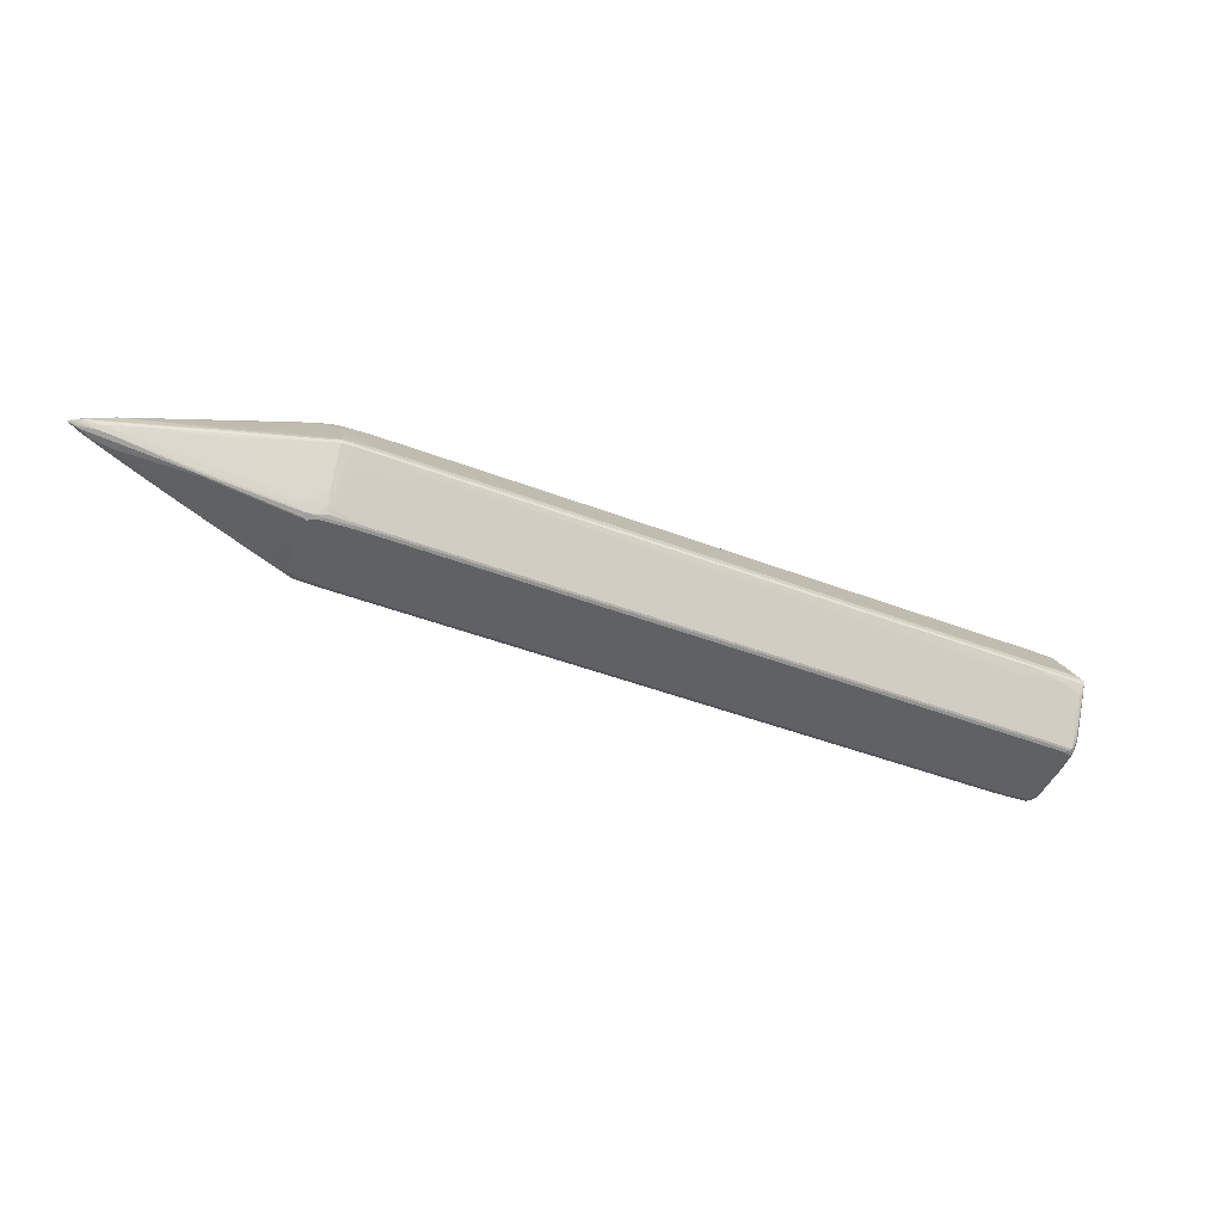
<metadata>
{"format":"obj","ext":"obj","renderer":"f3d","projection":"perspective","resolution":1024,"background":"white","views":[{"elev":-45.6,"azim":6.3,"up":"+Z"}]}
</metadata>
<code>
v -0.8116 -0.5147 0.01359
v -0.7663 -0.5056 0.01359
v -0.7586 -0.4957 0.03324
v -0.7858 -0.5048 0.02417
v -0.8132 -0.5139 0.0151
v -0.8222 -0.5139 0.0151
v -0.8253 -0.5139 0.01207
v -0.8161 -0.5139 0.01207
v -0.7798 -0.5018 -0.003001
v -0.7754 -0.5056 0.004524
v -0.721 -0.4965 0.004524
v -0.7254 -0.4987 0.009048
v -0.6801 -0.4897 0.009048
v -0.5894 -0.4716 0.009048
v -0.5864 -0.4685 0.0151
v -0.7678 -0.4957 0.03324
v -0.8176 -0.5093 0.01964
v -0.4594 -0.4414 0.0151
v -0.5048 -0.4414 0.03324
v -0.4594 -0.3959 0.09673
v -0.4413 -0.3869 0.1058
v -0.4866 -0.3959 0.1058
v -0.8321 -0.5124 0.01359
v -0.8298 -0.5124 0.01133
v -0.8161 -0.5078 0.005655
v -0.8116 -0.5033 0.002262
v -0.7572 -0.4852 -0.01586
v -0.6211 -0.4399 -0.06121
v -0.7526 -0.4927 -0.01207
v -0.7482 -0.4965 -0.004524
v -0.5939 -0.4692 -0.004524
v -0.4942 -0.4512 -0.004524
v -0.3944 -0.433 -0.004524
v -0.3989 -0.4353 -0
v -0.4398 -0.4421 0.004524
v -0.396 -0.4323 0.006024
v -0.7709 -0.4897 0.03626
v -0.8041 -0.5048 0.02417
v -0.807 -0.4987 0.02719
v -0.4866 -0.4323 0.04231
v -0.4473 -0.3839 0.1119
v -0.405 -0.4141 0.04231
v -0.4141 -0.3959 0.07859
v -0.4058 -0.3945 0.07707
v -0.433 -0.3854 0.1043
v -0.4322 -0.3779 0.1149
v -0.4897 -0.39 0.1088
v -0.8196 -0.4987 0.009048
v -0.8139 -0.4942 0.004524
v -0.8132 -0.4957 0.02417
v -0.8116 -0.492 0.02267
v -0.8101 -0.4867 0.01812
v -0.7958 -0.467 0.01359
v -0.8101 -0.4867 0.009048
v -0.8132 -0.4987 0.003001
v -0.7935 -0.4852 -0.006786
v -0.6166 -0.4414 -0.06045
v -0.7663 -0.4761 -0.01586
v -0.6166 -0.4353 -0.06347
v -0.4534 -0.3718 -0.1179
v -0.4579 -0.3763 -0.1156
v -0.4534 -0.3839 -0.1119
v -0.6982 -0.475 -0.02719
v -0.7437 -0.4931 -0.009048
v -0.612 -0.4421 -0.05895
v -0.5123 -0.4149 -0.07707
v -0.5487 -0.4512 -0.02267
v -0.4035 -0.4149 -0.04081
v -0.3944 -0.4104 -0.04081
v -0.3763 -0.4239 -0.004524
v -0.3688 -0.4202 -0
v -0.3921 -0.4308 0.004524
v -0.3778 -0.4232 0.006024
v -0.3967 -0.4126 0.04081
v -0.7073 -0.4625 0.0544
v -0.7437 -0.4716 0.04533
v -0.7798 -0.4807 0.03626
v -0.7526 -0.4534 0.04533
v -0.4058 -0.3763 0.1043
v -0.4239 -0.3763 0.1134
v -0.3695 -0.4035 0.03174
v -0.3059 -0.3672 0.03174
v -0.3059 -0.331 0.08614
v -0.417 -0.3627 0.1179
v -0.4353 -0.3718 0.1179
v -0.3778 -0.3506 0.1149
v -0.3809 -0.3446 0.1179
v -0.4534 -0.3718 0.1179
v -0.4988 -0.3809 0.1088
v -0.764 -0.4399 -0.004524
v -0.764 -0.4488 -0.01359
v -0.7738 -0.4625 -0.01207
v -0.807 -0.4885 0.02493
v -0.7586 -0.4504 0.04231
v -0.7526 -0.4432 0.04307
v -0.7935 -0.4692 0.02267
v -0.6014 -0.2599 0.009048
v -0.7648 -0.4323 0.009048
v -0.7482 -0.4488 -0.02493
v -0.7164 -0.4353 -0.03626
v -0.7617 -0.4716 -0.01812
v -0.4714 -0.393 -0.1028
v -0.526 -0.3627 -0.09976
v -0.4806 -0.3265 -0.1179
v -0.4353 -0.3718 -0.1179
v -0.4353 -0.3779 -0.1149
v -0.4307 -0.3786 -0.1134
v -0.4442 -0.3842 -0.1088
v -0.4625 -0.3933 -0.09976
v -0.467 -0.3967 -0.09521
v -0.4579 -0.4149 -0.05895
v -0.4126 -0.3967 -0.07707
v -0.4035 -0.3922 -0.07707
v -0.3672 -0.4013 -0.03174
v -0.3128 -0.3876 -0.004524
v -0.3053 -0.3839 -0
v -0.374 -0.4217 0.004524
v -0.3142 -0.3869 0.006024
v -0.3331 -0.3945 0.01359
v -0.6166 -0.399 0.08162
v -0.4988 -0.3083 0.1179
v -0.662 -0.39 0.07255
v -0.6348 -0.3627 0.08162
v -0.3059 -0.3128 0.1134
v -0.3695 -0.3491 0.1134
v -0.2698 -0.3582 0.01359
v -0.1699 -0.2947 0.02267
v 0.5736 0.1405 0.03174
v 0.5736 0.1949 0.1134
v -0.3142 -0.3143 0.1149
v -0.3706 -0.3446 0.1156
v -0.3173 -0.3083 0.1179
v -0.4625 -0.3627 0.1179
v -0.4714 -0.3536 0.1179
v -0.6461 -0.331 -0.03174
v -0.5192 -0.2494 -0.1043
v -0.6733 -0.3763 -0.04988
v -0.7187 -0.4126 -0.03174
v -0.6099 -0.2766 -0.01359
v -0.5464 -0.213 -0.02267
v -0.5645 -0.2403 -0.03174
v -0.7285 -0.4262 -0.03021
v -0.73 -0.4239 0.04988
v -0.6409 -0.3597 0.07859
v -0.5487 -0.2788 0.1043
v -0.7119 -0.3967 0.04081
v -0.6575 -0.3332 0.03174
v -0.6031 -0.2698 0.02267
v -0.5395 -0.1972 0.01359
v -0.5418 -0.195 0.004524
v -0.6106 -0.269 -0
v -0.5816 -0.3083 -0.0884
v -0.5864 -0.3174 -0.08766
v -0.5804 -0.3174 -0.09069
v -0.535 -0.2902 -0.1088
v -0.5804 -0.3265 -0.09069
v -0.4988 -0.2902 -0.1179
v -0.417 -0.3627 -0.1179
v -0.3898 -0.3548 -0.1156
v -0.4262 -0.3729 -0.1156
v -0.417 -0.3748 -0.1119
v -0.417 -0.3842 -0.09976
v -0.4353 -0.3933 -0.09069
v -0.4035 -0.374 -0.1043
v -0.3038 -0.3106 -0.1134
v -0.3038 -0.365 -0.03174
v -0.2675 -0.3559 -0.01359
v -0.0316 -0.2199 -0.01359
v 0.5667 0.1201 -0.004524
v -0.3105 -0.3854 0.004524
v 0.5742 0.1239 0
v -0.5169 -0.272 0.1179
v -0.03388 -0.2221 0.01359
v 0.6099 0.1496 0.01359
v 0.7096 0.2131 0.02267
v 0.7096 0.2312 0.04988
v 0.7096 0.2675 0.1043
v 0.7459 0.2947 0.1134
v 0.5653 0.1934 0.1149
v 0.5622 0.1995 0.1179
v -0.51 -0.2403 -0.1043
v -0.51 -0.2494 -0.1134
v -0.547 -0.2055 -0.009048
v -0.5381 -0.1965 -0.009048
v -0.5373 -0.204 -0.02267
v -0.5229 -0.269 0.1149
v -0.5501 -0.2872 0.1058
v -0.5215 -0.2607 0.1134
v -0.5215 -0.2516 0.1043
v -0.5487 -0.2425 0.05895
v -0.5123 -0.2425 0.1043
v -0.5304 -0.1972 0.02267
v -0.4942 -0.17 0.01359
v -0.4488 -0.1382 0.004524
v -0.5395 -0.1926 0.004524
v -0.5198 -0.2629 -0.1119
v -0.5078 -0.2629 -0.1179
v -0.5078 -0.272 -0.1179
v -0.3809 -0.3446 -0.1179
v -0.3717 -0.3457 -0.1156
v -0.4126 -0.3786 -0.1043
v -0.3672 -0.3468 -0.1134
v -0.1676 -0.2743 -0.04988
v -0.3082 -0.3095 -0.1156
v 0.5759 0.1972 -0.1134
v 0.5759 0.1609 -0.05895
v 0.5759 0.1428 -0.03174
v 0.7119 0.2153 -0.02267
v 0.612 0.1519 -0.01359
v 0.7391 0.2199 -0.004524
v 0.569 0.1224 0.004524
v 0.7466 0.2237 0
v -0.4988 -0.2538 0.1179
v -0.5169 -0.2618 0.1156
v 0.7414 0.2222 0.004524
v 0.7821 0.2493 0.01359
v 0.7459 0.2403 0.03174
v 0.8184 0.2766 0.02267
v 0.7821 0.3038 0.09521
v 0.7912 0.322 0.1134
v 0.7901 0.3264 0.1156
v 0.7376 0.2932 0.1149
v 0.5724 0.1995 0.1156
v 0.7345 0.2992 0.1179
v -0.5009 -0.2403 -0.1134
v -0.5281 -0.195 -0.02267
v -0.5089 -0.2538 -0.1156
v -0.5017 -0.1692 -0
v -0.492 -0.1677 -0.01359
v -0.4988 -0.2436 0.1156
v -0.5032 -0.2425 0.1134
v -0.4942 -0.2245 0.09521
v -0.4942 -0.1881 0.04081
v -0.4579 -0.1609 0.03174
v -0.3219 -0.07026 0.01359
v -0.4565 -0.1421 -0
v 0.5576 0.4376 0.01359
v 0.4307 0.3695 0.004524
v 0.4232 0.3658 0
v -0.4988 -0.2538 -0.1179
v -0.3173 -0.3083 -0.1179
v 0.5622 0.1995 -0.1179
v 0.5713 0.1984 -0.1156
v 0.7482 0.297 -0.1134
v 0.7119 0.2697 -0.1043
v 0.7482 0.2607 -0.05895
v 0.8207 0.2788 -0.02267
v 0.7844 0.2517 -0.01359
v 0.8298 0.2743 -0.004524
v 0.792 0.2509 0
v 0.781 0.2471 0.009048
v -0.4897 -0.2449 0.1179
v 0.8264 0.2743 0.009048
v 0.8321 0.2766 0.004524
v 0.8093 0.3038 0.068
v 0.8047 0.322 0.09521
v 0.7958 0.3309 0.1134
v 0.795 0.3355 0.1149
v 0.7889 0.3355 0.1179
v 0.7798 0.3264 0.1179
v 0.7448 0.2992 0.1156
v -0.492 -0.2221 -0.09521
v -0.4556 -0.213 -0.1134
v -0.4926 -0.2388 -0.1149
v -0.4998 -0.2449 -0.1156
v -0.492 -0.204 -0.068
v -0.4908 -0.1655 -0.009048
v -0.4511 -0.1405 -0.004524
v -0.3196 -0.06794 -0.01359
v -0.4556 -0.1586 -0.03174
v -0.4442 -0.2176 0.1179
v -0.4534 -0.2165 0.1156
v -0.4579 -0.2154 0.1134
v -0.4579 -0.179 0.05895
v -0.3219 -0.08834 0.04081
v 0.4284 0.3673 -0.004524
v 0.5576 0.3831 0.09521
v 0.6575 0.4829 0.03174
v 0.6664 0.5055 0.004524
v 0.6589 0.5018 0
v -0.4897 -0.2449 -0.1179
v 0.7345 0.2992 -0.1179
v 0.7437 0.2981 -0.1156
v 0.7935 0.3242 -0.1134
v 0.7844 0.306 -0.09521
v 0.8116 0.306 -0.068
v 0.8139 0.3072 -0.06347
v 0.807 0.3264 -0.09069
v 0.8313 0.2751 0
v 0.8132 0.3144 -0.06045
v 0.8132 0.3144 0.0665
v 0.8139 0.3129 0.068
v 0.807 0.3264 0.09069
v 0.8041 0.3264 0.09673
v 0.7981 0.3355 0.1088
v 0.7935 0.34 0.1156
v 0.7709 0.3718 0.1179
v -0.4473 -0.2115 -0.1149
v -0.3196 -0.1224 -0.09521
v 0.4239 0.2947 -0.1134
v -0.4545 -0.2176 -0.1156
v 0.5599 0.4398 -0.01359
v 0.5599 0.4035 -0.068
v 0.4353 0.2901 0.1179
v 0.4262 0.2913 0.1156
v 0.4216 0.2925 0.1134
v -0.3219 -0.1247 0.09521
v 0.6643 0.5033 -0.004524
v 0.561 0.4421 -0.009048
v 0.6575 0.4285 0.1134
v 0.6847 0.492 0.04081
v 0.6847 0.5146 0.004524
v 0.677 0.5109 0
v 0.6681 0.5048 -0.006024
v -0.4442 -0.2176 -0.1179
v 0.7798 0.3264 -0.1179
v 0.7889 0.3253 -0.1156
v 0.795 0.3325 -0.1149
v 0.8041 0.3235 -0.09673
v 0.8026 0.3196 -0.09521
v 0.8041 0.3325 -0.08766
v 0.7981 0.3355 -0.1088
v 0.801 0.3385 -0.09371
v 0.8041 0.3325 0.09371
v 0.795 0.3415 0.1119
v 0.7754 0.3763 0.1156
v 0.7391 0.4398 0.1156
v 0.7345 0.4353 0.1179
v 0.4322 0.2962 -0.1149
v 0.5599 0.3854 -0.09521
v 0.6598 0.4307 -0.1134
v 0.6234 0.4761 -0.01359
v 0.6598 0.4851 -0.03174
v 0.6598 0.4671 -0.05895
v 0.671 0.4262 0.1179
v 0.662 0.4274 0.1156
v 0.721 0.458 0.1156
v 0.6664 0.433 0.1134
v 0.671 0.4387 0.1088
v 0.6847 0.4557 0.09521
v 0.6982 0.4659 0.09069
v 0.6982 0.484 0.06347
v 0.6936 0.4965 0.04081
v 0.7028 0.4875 0.05895
v 0.6892 0.5109 0.01207
v 0.6892 0.5169 0
v 0.6861 0.5139 -0.006024
v 0.687 0.4942 -0.04081
v 0.4353 0.2901 -0.1179
v 0.7889 0.3355 -0.1179
v 0.792 0.3476 -0.1119
v 0.801 0.3385 0.08766
v 0.7829 0.3658 -0.1119
v 0.7738 0.3839 -0.1119
v 0.7376 0.4474 -0.1119
v 0.7013 0.5109 -0.003001
v 0.7376 0.4474 0.1058
v 0.7769 0.3778 0.1119
v 0.7406 0.4413 0.1119
v 0.721 0.4602 0.1134
v 0.7254 0.4443 0.1179
v 0.6681 0.4322 -0.1149
v 0.671 0.4262 -0.1179
v 0.687 0.458 -0.09521
v 0.6959 0.4489 -0.1134
v 0.7073 0.4443 0.1179
v 0.6847 0.4421 0.1134
v 0.7073 0.4569 0.1088
v 0.6936 0.4602 0.09521
v 0.7119 0.4693 0.09521
v 0.7164 0.4655 0.1028
v 0.7164 0.4686 0.09673
v 0.6982 0.5079 0.01812
v 0.7042 0.5048 0.02114
v 0.6953 0.5139 0.003001
v 0.6998 0.5094 -0.01057
v 0.6982 0.5079 -0.01812
v 0.7194 0.4655 -0.1028
v 0.7134 0.4686 -0.09673
v 0.6953 0.4957 -0.04231
v 0.705 0.4671 -0.09521
v 0.7709 0.3718 -0.1179
v 0.7875 0.3431 -0.1164
v 0.7754 0.3763 -0.1134
v 0.7692 0.3793 -0.1164
v 0.7331 0.4428 -0.1164
v 0.7285 0.4565 -0.1119
v 0.7225 0.4686 -0.08766
v 0.7104 0.4927 -0.03928
v 0.7225 0.4686 0.09371
v 0.7225 0.4595 0.1119
v 0.7164 0.4715 0.09069
v 0.7042 0.4504 -0.1149
v 0.7073 0.4443 -0.1179
v 0.7142 0.458 -0.1134
v 0.7013 0.5018 -0.03021
v 0.721 0.4671 -0.09521
v 0.721 0.458 -0.1134
v 0.7104 0.4836 -0.0665
v 0.7345 0.4353 -0.1179
v 0.7239 0.4519 -0.1164
v 0.7153 0.4534 -0.1156
v 0.7254 0.4443 -0.1179
f 1 2 3
f 1 3 4
f 1 4 5
f 1 5 6
f 1 6 7
f 1 7 8
f 1 8 9
f 1 9 10
f 1 10 11
f 1 11 12
f 1 12 13
f 1 13 14
f 1 14 2
f 2 14 15
f 2 15 3
f 3 16 17
f 3 17 4
f 3 15 18
f 3 18 19
f 3 19 20
f 3 20 21
f 3 21 22
f 3 22 16
f 4 17 5
f 5 17 6
f 6 23 7
f 6 17 23
f 7 23 24
f 7 24 25
f 7 25 9
f 7 9 8
f 9 25 26
f 9 26 27
f 9 27 28
f 9 28 29
f 9 29 10
f 10 29 30
f 10 30 11
f 11 30 31
f 11 31 32
f 11 32 33
f 11 33 34
f 11 34 12
f 12 34 13
f 13 34 14
f 14 34 35
f 14 35 15
f 15 35 36
f 15 36 18
f 16 37 38
f 16 38 17
f 16 22 47
f 16 47 37
f 17 38 39
f 17 39 23
f 18 36 21
f 18 21 40
f 18 40 19
f 19 40 21
f 19 21 20
f 21 41 22
f 21 36 42
f 21 42 43
f 21 43 44
f 21 44 45
f 21 45 80
f 21 80 46
f 21 46 41
f 22 41 47
f 23 48 49
f 23 49 24
f 23 39 50
f 23 50 51
f 23 51 52
f 23 52 53
f 23 53 54
f 23 54 48
f 24 49 55
f 24 55 26
f 24 26 25
f 26 55 56
f 26 56 28
f 26 28 27
f 28 57 29
f 28 56 58
f 28 58 101
f 28 101 59
f 28 59 60
f 28 60 61
f 28 61 62
f 28 62 57
f 29 63 64
f 29 64 30
f 29 57 65
f 29 65 63
f 30 64 63
f 30 63 66
f 30 66 31
f 31 66 67
f 31 67 32
f 32 67 111
f 32 111 68
f 32 68 33
f 33 68 69
f 33 69 70
f 33 70 71
f 33 71 34
f 34 71 117
f 34 117 72
f 34 72 36
f 34 36 35
f 36 72 73
f 36 73 74
f 36 74 44
f 36 44 42
f 37 75 76
f 37 76 77
f 37 77 39
f 37 39 38
f 37 47 75
f 39 77 78
f 39 78 50
f 41 46 85
f 41 85 88
f 41 88 47
f 42 44 43
f 44 79 80
f 44 80 45
f 44 74 81
f 44 81 82
f 44 82 83
f 44 83 124
f 44 124 79
f 46 84 85
f 46 80 125
f 46 125 86
f 46 86 87
f 46 87 84
f 47 88 133
f 47 133 89
f 47 89 75
f 48 54 49
f 49 56 55
f 49 54 90
f 49 90 91
f 49 91 92
f 49 92 56
f 50 93 51
f 50 78 94
f 50 94 95
f 50 95 93
f 51 93 96
f 51 96 52
f 52 96 53
f 53 96 97
f 53 97 98
f 53 98 54
f 54 98 90
f 56 92 99
f 56 99 100
f 56 100 101
f 56 101 58
f 57 62 102
f 57 102 65
f 59 101 100
f 59 100 103
f 59 103 60
f 60 104 157
f 60 157 198
f 60 198 197
f 60 197 240
f 60 240 281
f 60 281 315
f 60 315 349
f 60 349 363
f 60 363 394
f 60 394 403
f 60 403 400
f 60 400 382
f 60 382 350
f 60 350 316
f 60 316 282
f 60 282 242
f 60 242 241
f 60 241 199
f 60 199 158
f 60 158 105
f 60 105 106
f 60 106 62
f 60 62 61
f 60 103 104
f 62 106 107
f 62 107 108
f 62 108 102
f 63 65 66
f 65 102 109
f 65 109 110
f 65 110 66
f 66 110 111
f 66 111 67
f 68 112 113
f 68 113 69
f 68 111 110
f 68 110 112
f 69 113 70
f 70 114 115
f 70 115 116
f 70 116 71
f 70 113 114
f 71 116 170
f 71 170 117
f 72 117 73
f 73 117 170
f 73 170 118
f 73 118 119
f 73 119 81
f 73 81 74
f 75 89 120
f 75 120 121
f 75 121 76
f 76 122 77
f 76 121 122
f 77 122 123
f 77 123 78
f 78 123 144
f 78 144 94
f 79 124 125
f 79 125 80
f 81 119 82
f 82 119 126
f 82 126 127
f 82 127 128
f 82 128 83
f 83 128 129
f 83 129 124
f 84 87 132
f 84 132 180
f 84 180 224
f 84 224 260
f 84 260 259
f 84 259 297
f 84 297 328
f 84 328 361
f 84 361 366
f 84 366 335
f 84 335 304
f 84 304 271
f 84 271 252
f 84 252 213
f 84 213 172
f 84 172 121
f 84 121 134
f 84 134 133
f 84 133 88
f 84 88 85
f 86 125 124
f 86 124 130
f 86 130 131
f 86 131 87
f 87 131 130
f 87 130 132
f 89 121 120
f 89 133 134
f 89 134 121
f 90 135 136
f 90 136 137
f 90 137 138
f 90 138 91
f 90 98 139
f 90 139 140
f 90 140 141
f 90 141 135
f 91 138 142
f 91 142 92
f 92 142 99
f 93 95 96
f 94 143 95
f 94 144 145
f 94 145 143
f 95 143 96
f 96 143 146
f 96 146 147
f 96 147 148
f 96 148 149
f 96 149 97
f 97 149 150
f 97 150 98
f 98 150 151
f 98 151 139
f 99 142 152
f 99 152 153
f 99 153 154
f 99 154 155
f 99 155 156
f 99 156 100
f 100 156 103
f 102 108 109
f 103 156 155
f 103 155 104
f 104 155 157
f 105 158 159
f 105 159 160
f 105 160 106
f 106 160 107
f 107 160 161
f 107 161 162
f 107 162 108
f 108 162 163
f 108 163 109
f 109 163 112
f 109 112 110
f 112 163 162
f 112 162 113
f 113 162 164
f 113 164 165
f 113 165 166
f 113 166 114
f 114 166 167
f 114 167 115
f 115 167 168
f 115 168 169
f 115 169 116
f 116 169 171
f 116 171 211
f 116 211 170
f 118 170 126
f 118 126 119
f 121 172 122
f 122 172 123
f 123 172 186
f 123 186 144
f 124 129 179
f 124 179 130
f 126 173 127
f 126 170 173
f 127 173 174
f 127 174 128
f 128 174 175
f 128 175 176
f 128 176 129
f 129 176 177
f 129 177 178
f 129 178 222
f 129 222 179
f 130 179 180
f 130 180 132
f 135 141 136
f 136 141 140
f 136 140 185
f 136 185 181
f 136 181 225
f 136 225 182
f 136 182 152
f 136 152 137
f 137 142 138
f 137 152 142
f 139 151 140
f 140 183 184
f 140 184 185
f 140 151 183
f 143 145 146
f 144 186 187
f 144 187 145
f 145 187 186
f 145 186 188
f 145 188 189
f 145 189 190
f 145 190 147
f 145 147 146
f 147 190 148
f 148 190 149
f 149 190 189
f 149 189 191
f 149 191 231
f 149 231 192
f 149 192 193
f 149 193 194
f 149 194 195
f 149 195 150
f 150 195 183
f 150 183 151
f 152 182 196
f 152 196 153
f 153 196 197
f 153 197 154
f 154 197 155
f 155 197 198
f 155 198 157
f 158 199 159
f 159 199 200
f 159 200 161
f 159 161 160
f 161 164 201
f 161 201 162
f 161 200 202
f 161 202 164
f 162 201 164
f 164 202 165
f 165 203 166
f 165 202 204
f 165 204 205
f 165 205 206
f 165 206 203
f 166 203 206
f 166 206 207
f 166 207 208
f 166 208 168
f 166 168 167
f 168 208 209
f 168 209 169
f 169 209 248
f 169 248 210
f 169 210 212
f 169 212 171
f 170 211 174
f 170 174 173
f 171 212 215
f 171 215 211
f 172 213 230
f 172 230 214
f 172 214 186
f 174 211 215
f 174 215 216
f 174 216 175
f 175 216 217
f 175 217 176
f 176 217 178
f 176 178 177
f 178 217 218
f 178 218 219
f 178 219 220
f 178 220 221
f 178 221 222
f 179 222 261
f 179 261 223
f 179 223 180
f 180 223 261
f 180 261 224
f 181 185 226
f 181 226 225
f 182 225 227
f 182 227 196
f 183 195 184
f 184 195 228
f 184 228 229
f 184 229 226
f 184 226 185
f 186 214 188
f 188 214 230
f 188 230 231
f 188 231 191
f 188 191 189
f 192 231 232
f 192 232 233
f 192 233 193
f 193 233 274
f 193 274 234
f 193 234 235
f 193 235 194
f 194 236 228
f 194 228 195
f 194 235 237
f 194 237 238
f 194 238 239
f 194 239 236
f 196 227 197
f 197 227 240
f 199 241 204
f 199 204 200
f 200 204 202
f 204 241 242
f 204 242 243
f 204 243 205
f 205 243 283
f 205 283 244
f 205 244 245
f 205 245 206
f 206 245 208
f 206 208 207
f 208 245 246
f 208 246 247
f 208 247 248
f 208 248 209
f 210 248 249
f 210 249 250
f 210 250 212
f 212 250 253
f 212 253 251
f 212 251 216
f 212 216 215
f 213 252 230
f 216 251 253
f 216 253 218
f 216 218 217
f 218 253 254
f 218 254 255
f 218 255 220
f 218 220 219
f 220 255 256
f 220 256 257
f 220 257 221
f 221 257 258
f 221 258 259
f 221 259 260
f 221 260 224
f 221 224 261
f 221 261 222
f 225 262 263
f 225 263 298
f 225 298 264
f 225 264 265
f 225 265 227
f 225 226 262
f 226 229 266
f 226 266 262
f 227 265 281
f 227 281 240
f 228 267 229
f 228 236 267
f 229 267 236
f 229 236 268
f 229 268 269
f 229 269 270
f 229 270 266
f 230 252 271
f 230 271 272
f 230 272 273
f 230 273 231
f 231 273 232
f 232 273 274
f 232 274 233
f 234 274 275
f 234 275 235
f 235 275 237
f 236 239 276
f 236 276 268
f 237 277 310
f 237 310 278
f 237 278 279
f 237 279 238
f 237 275 277
f 238 279 280
f 238 280 239
f 239 280 276
f 242 282 283
f 242 283 243
f 244 283 317
f 244 317 284
f 244 284 285
f 244 285 246
f 244 246 245
f 246 285 247
f 247 285 284
f 247 284 286
f 247 286 249
f 247 249 248
f 249 286 287
f 249 287 288
f 249 288 289
f 249 289 250
f 250 289 254
f 250 254 253
f 254 290 291
f 254 291 292
f 254 292 256
f 254 256 255
f 254 289 288
f 254 288 290
f 256 292 293
f 256 293 294
f 256 294 257
f 257 294 295
f 257 295 258
f 258 296 259
f 258 295 296
f 259 296 297
f 262 266 263
f 263 266 270
f 263 270 269
f 263 269 299
f 263 299 330
f 263 330 300
f 263 300 329
f 263 329 298
f 264 298 301
f 264 301 265
f 265 301 281
f 268 276 269
f 269 276 302
f 269 302 303
f 269 303 299
f 271 304 305
f 271 305 272
f 272 305 306
f 272 306 273
f 273 307 275
f 273 275 274
f 273 306 277
f 273 277 307
f 275 307 277
f 276 280 308
f 276 308 309
f 276 309 302
f 277 306 310
f 278 310 311
f 278 311 279
f 279 311 312
f 279 312 313
f 279 313 280
f 280 313 347
f 280 347 314
f 280 314 308
f 281 301 315
f 282 316 317
f 282 317 283
f 284 317 318
f 284 318 319
f 284 319 320
f 284 320 286
f 286 320 319
f 286 319 287
f 287 319 288
f 288 321 290
f 288 319 322
f 288 322 351
f 288 351 323
f 288 323 321
f 290 321 324
f 290 324 291
f 291 324 293
f 291 293 292
f 293 324 295
f 293 295 294
f 295 324 325
f 295 325 296
f 296 325 358
f 296 358 326
f 296 326 297
f 297 326 327
f 297 327 328
f 298 315 301
f 298 329 349
f 298 349 315
f 299 303 330
f 300 330 331
f 300 331 362
f 300 362 329
f 302 309 308
f 302 308 314
f 302 314 332
f 302 332 333
f 302 333 334
f 302 334 303
f 303 334 330
f 304 335 336
f 304 336 305
f 305 336 306
f 306 336 310
f 310 336 337
f 310 337 338
f 310 338 339
f 310 339 341
f 310 341 340
f 310 340 311
f 311 340 341
f 311 341 342
f 311 342 343
f 311 343 312
f 312 343 344
f 312 344 345
f 312 345 346
f 312 346 313
f 313 346 347
f 314 347 348
f 314 348 333
f 314 333 332
f 316 350 317
f 317 350 318
f 318 351 322
f 318 322 319
f 318 350 351
f 321 323 352
f 321 352 324
f 323 351 353
f 323 353 354
f 323 354 355
f 323 355 356
f 323 356 352
f 324 352 357
f 324 357 358
f 324 358 325
f 326 358 359
f 326 359 327
f 327 359 360
f 327 360 337
f 327 337 328
f 328 337 361
f 329 362 363
f 329 363 349
f 330 334 331
f 331 334 364
f 331 364 381
f 331 381 365
f 331 365 393
f 331 393 362
f 333 348 334
f 334 348 364
f 335 366 337
f 335 337 336
f 337 360 367
f 337 367 338
f 337 366 361
f 338 367 368
f 338 368 369
f 338 369 341
f 338 341 339
f 341 368 370
f 341 370 342
f 341 369 368
f 342 370 343
f 343 370 344
f 344 370 371
f 344 371 372
f 344 372 346
f 344 346 345
f 346 372 373
f 346 373 374
f 346 374 375
f 346 375 356
f 346 356 376
f 346 376 377
f 346 377 378
f 346 378 379
f 346 379 347
f 347 379 380
f 347 380 348
f 348 380 379
f 348 379 381
f 348 381 364
f 350 382 383
f 350 383 351
f 351 383 382
f 351 382 384
f 351 384 353
f 352 356 357
f 353 384 354
f 354 384 382
f 354 382 385
f 354 385 386
f 354 386 355
f 355 386 401
f 355 401 387
f 355 387 388
f 355 388 389
f 355 389 356
f 356 389 388
f 356 388 376
f 356 375 374
f 356 374 357
f 357 390 391
f 357 391 360
f 357 360 359
f 357 359 358
f 357 374 390
f 360 391 390
f 360 390 392
f 360 392 372
f 360 372 371
f 360 371 370
f 360 370 368
f 360 368 367
f 362 393 363
f 363 393 394
f 365 381 395
f 365 395 393
f 372 392 373
f 373 392 390
f 373 390 374
f 376 396 377
f 376 388 397
f 376 397 396
f 377 396 378
f 378 397 387
f 378 387 398
f 378 398 395
f 378 395 379
f 378 396 399
f 378 399 397
f 379 395 381
f 382 400 386
f 382 386 385
f 386 400 403
f 386 403 401
f 387 401 398
f 387 397 388
f 393 395 402
f 393 402 394
f 394 402 401
f 394 401 403
f 395 398 401
f 395 401 402
f 396 397 399

</code>
